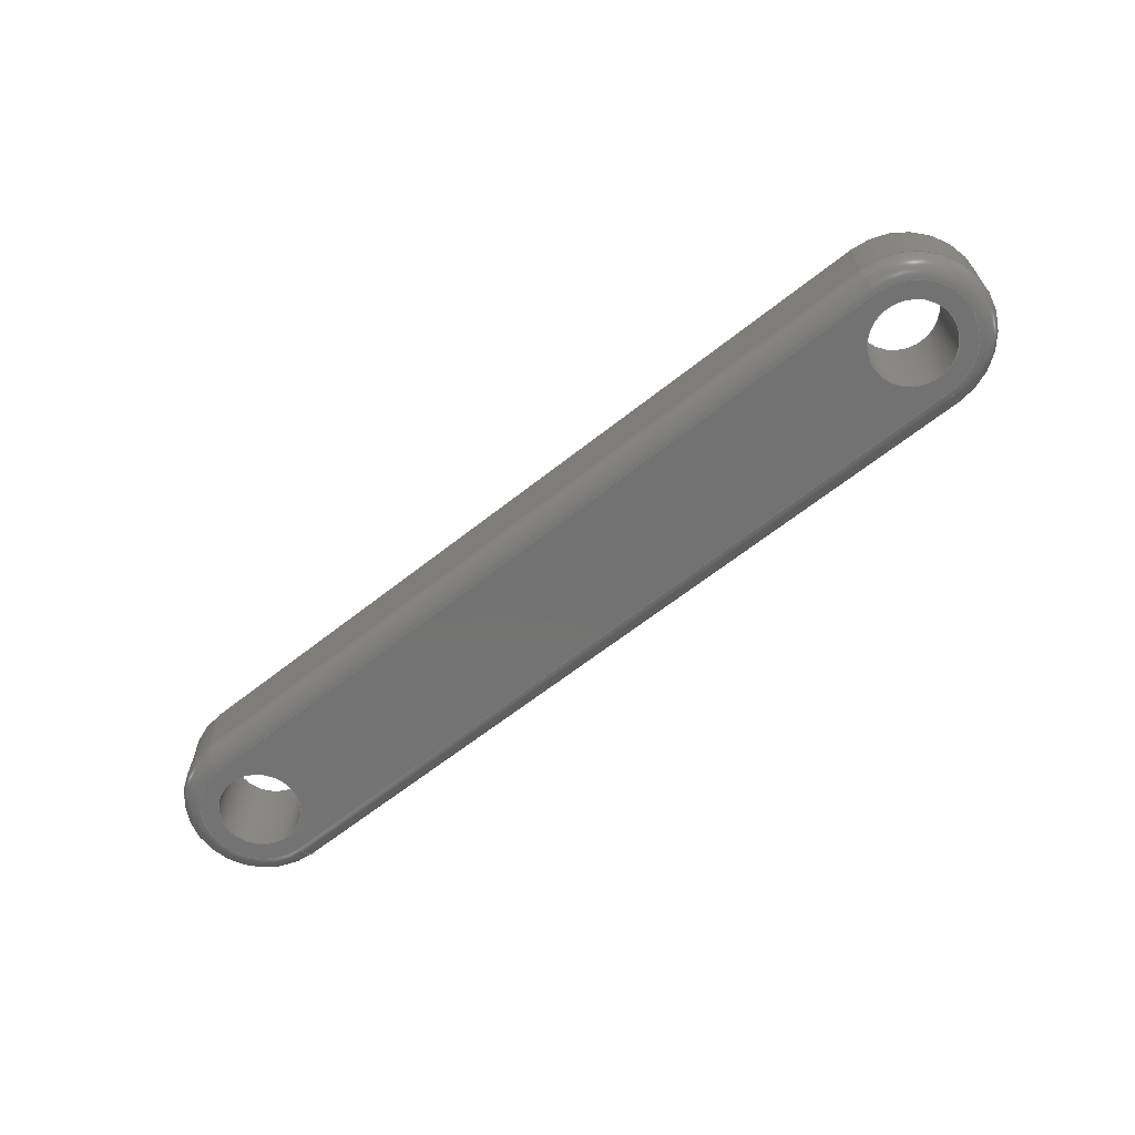
<metadata>
{"format":"step","ext":"step","renderer":"f3d","projection":"perspective","resolution":1024,"background":"white","views":[{"elev":-64.4,"azim":38.5,"up":"+Y"}]}
</metadata>
<code>
ISO-10303-21;
DATA;
#1=MECHANICAL_DESIGN_GEOMETRIC_PRESENTATION_REPRESENTATION('',(#4),#460);
#2=SHAPE_REPRESENTATION_RELATIONSHIP('SRR','None',#467,#3);
#3=ADVANCED_BREP_SHAPE_REPRESENTATION('',(#5),#459);
#4=STYLED_ITEM('',(#476),#5);
#5=MANIFOLD_SOLID_BREP('\X2\30DC30C730A3\X0\1',#248);
#6=FACE_BOUND('',#41,.T.);
#7=FACE_BOUND('',#42,.T.);
#8=FACE_BOUND('',#49,.T.);
#9=FACE_BOUND('',#50,.T.);
#10=PLANE('',#276);
#11=PLANE('',#277);
#12=PLANE('',#291);
#13=PLANE('',#292);
#14=TOROIDAL_SURFACE('',#265,3,1);
#15=TOROIDAL_SURFACE('',#271,3,1);
#16=TOROIDAL_SURFACE('',#283,3,1);
#17=TOROIDAL_SURFACE('',#288,3,1);
#18=FACE_OUTER_BOUND('',#34,.T.);
#19=FACE_OUTER_BOUND('',#35,.T.);
#20=FACE_OUTER_BOUND('',#36,.T.);
#21=FACE_OUTER_BOUND('',#37,.T.);
#22=FACE_OUTER_BOUND('',#38,.T.);
#23=FACE_OUTER_BOUND('',#39,.T.);
#24=FACE_OUTER_BOUND('',#40,.T.);
#25=FACE_OUTER_BOUND('',#43,.T.);
#26=FACE_OUTER_BOUND('',#44,.T.);
#27=FACE_OUTER_BOUND('',#45,.T.);
#28=FACE_OUTER_BOUND('',#46,.T.);
#29=FACE_OUTER_BOUND('',#47,.T.);
#30=FACE_OUTER_BOUND('',#48,.T.);
#31=FACE_OUTER_BOUND('',#51,.T.);
#32=FACE_OUTER_BOUND('',#52,.T.);
#33=FACE_OUTER_BOUND('',#53,.T.);
#34=EDGE_LOOP('',(#156,#157,#158,#159));
#35=EDGE_LOOP('',(#160,#161,#162,#163));
#36=EDGE_LOOP('',(#164,#165,#166,#167));
#37=EDGE_LOOP('',(#168,#169,#170,#171));
#38=EDGE_LOOP('',(#172,#173,#174,#175));
#39=EDGE_LOOP('',(#176,#177,#178,#179));
#40=EDGE_LOOP('',(#180,#181,#182,#183));
#41=EDGE_LOOP('',(#184));
#42=EDGE_LOOP('',(#185));
#43=EDGE_LOOP('',(#186,#187,#188,#189));
#44=EDGE_LOOP('',(#190,#191,#192,#193));
#45=EDGE_LOOP('',(#194,#195,#196,#197));
#46=EDGE_LOOP('',(#198,#199,#200,#201));
#47=EDGE_LOOP('',(#202,#203,#204,#205));
#48=EDGE_LOOP('',(#206,#207,#208,#209));
#49=EDGE_LOOP('',(#210));
#50=EDGE_LOOP('',(#211));
#51=EDGE_LOOP('',(#212,#213,#214,#215));
#52=EDGE_LOOP('',(#216,#217,#218,#219));
#53=EDGE_LOOP('',(#220,#221,#222,#223));
#54=LINE('',#392,#68);
#55=LINE('',#395,#69);
#56=LINE('',#406,#70);
#57=LINE('',#407,#71);
#58=LINE('',#413,#72);
#59=LINE('',#416,#73);
#60=LINE('',#419,#74);
#61=LINE('',#420,#75);
#62=LINE('',#430,#76);
#63=LINE('',#433,#77);
#64=LINE('',#441,#78);
#65=LINE('',#446,#79);
#66=LINE('',#453,#80);
#67=LINE('',#455,#81);
#68=VECTOR('',#304,10);
#69=VECTOR('',#307,10);
#70=VECTOR('',#320,10);
#71=VECTOR('',#321,10);
#72=VECTOR('',#330,10);
#73=VECTOR('',#333,10);
#74=VECTOR('',#336,10);
#75=VECTOR('',#337,10);
#76=VECTOR('',#348,10);
#77=VECTOR('',#351,10);
#78=VECTOR('',#362,10);
#79=VECTOR('',#371,10);
#80=VECTOR('',#380,2.1);
#81=VECTOR('',#383,2.1);
#82=CIRCLE('',#263,1);
#83=CIRCLE('',#264,1);
#84=CIRCLE('',#266,1);
#85=CIRCLE('',#267,4);
#86=CIRCLE('',#268,3);
#87=CIRCLE('',#270,1);
#88=CIRCLE('',#272,4);
#89=CIRCLE('',#273,3);
#90=CIRCLE('',#275,4);
#91=CIRCLE('',#278,2.1);
#92=CIRCLE('',#279,2.1);
#93=CIRCLE('',#281,1);
#94=CIRCLE('',#282,1);
#95=CIRCLE('',#284,1);
#96=CIRCLE('',#285,3);
#97=CIRCLE('',#287,1);
#98=CIRCLE('',#289,3);
#99=CIRCLE('',#290,4);
#100=CIRCLE('',#293,2.1);
#101=CIRCLE('',#294,2.1);
#102=VERTEX_POINT('',#388);
#103=VERTEX_POINT('',#389);
#104=VERTEX_POINT('',#391);
#105=VERTEX_POINT('',#393);
#106=VERTEX_POINT('',#397);
#107=VERTEX_POINT('',#398);
#108=VERTEX_POINT('',#403);
#109=VERTEX_POINT('',#404);
#110=VERTEX_POINT('',#412);
#111=VERTEX_POINT('',#414);
#112=VERTEX_POINT('',#418);
#113=VERTEX_POINT('',#422);
#114=VERTEX_POINT('',#424);
#115=VERTEX_POINT('',#427);
#116=VERTEX_POINT('',#428);
#117=VERTEX_POINT('',#431);
#118=VERTEX_POINT('',#435);
#119=VERTEX_POINT('',#439);
#120=VERTEX_POINT('',#448);
#121=VERTEX_POINT('',#450);
#122=EDGE_CURVE('',#102,#103,#82,.T.);
#123=EDGE_CURVE('',#103,#104,#54,.T.);
#124=EDGE_CURVE('',#104,#105,#83,.T.);
#125=EDGE_CURVE('',#105,#102,#55,.T.);
#126=EDGE_CURVE('',#106,#107,#84,.T.);
#127=EDGE_CURVE('',#107,#105,#85,.T.);
#128=EDGE_CURVE('',#104,#106,#86,.T.);
#129=EDGE_CURVE('',#108,#109,#87,.T.);
#130=EDGE_CURVE('',#109,#107,#56,.T.);
#131=EDGE_CURVE('',#106,#108,#57,.T.);
#132=EDGE_CURVE('',#102,#109,#88,.T.);
#133=EDGE_CURVE('',#108,#103,#89,.T.);
#134=EDGE_CURVE('',#102,#110,#58,.T.);
#135=EDGE_CURVE('',#111,#110,#90,.T.);
#136=EDGE_CURVE('',#109,#111,#59,.T.);
#137=EDGE_CURVE('',#105,#112,#60,.T.);
#138=EDGE_CURVE('',#110,#112,#61,.T.);
#139=EDGE_CURVE('',#113,#113,#91,.T.);
#140=EDGE_CURVE('',#114,#114,#92,.T.);
#141=EDGE_CURVE('',#115,#116,#93,.T.);
#142=EDGE_CURVE('',#116,#111,#62,.T.);
#143=EDGE_CURVE('',#111,#117,#94,.T.);
#144=EDGE_CURVE('',#117,#115,#63,.T.);
#145=EDGE_CURVE('',#110,#118,#95,.T.);
#146=EDGE_CURVE('',#118,#117,#96,.T.);
#147=EDGE_CURVE('',#112,#119,#97,.T.);
#148=EDGE_CURVE('',#119,#118,#64,.T.);
#149=EDGE_CURVE('',#115,#119,#98,.T.);
#150=EDGE_CURVE('',#112,#116,#99,.T.);
#151=EDGE_CURVE('',#107,#116,#65,.T.);
#152=EDGE_CURVE('',#120,#120,#100,.T.);
#153=EDGE_CURVE('',#121,#121,#101,.T.);
#154=EDGE_CURVE('',#121,#114,#66,.T.);
#155=EDGE_CURVE('',#120,#113,#67,.T.);
#156=ORIENTED_EDGE('',*,*,#122,.T.);
#157=ORIENTED_EDGE('',*,*,#123,.T.);
#158=ORIENTED_EDGE('',*,*,#124,.T.);
#159=ORIENTED_EDGE('',*,*,#125,.T.);
#160=ORIENTED_EDGE('',*,*,#126,.T.);
#161=ORIENTED_EDGE('',*,*,#127,.T.);
#162=ORIENTED_EDGE('',*,*,#124,.F.);
#163=ORIENTED_EDGE('',*,*,#128,.T.);
#164=ORIENTED_EDGE('',*,*,#129,.T.);
#165=ORIENTED_EDGE('',*,*,#130,.T.);
#166=ORIENTED_EDGE('',*,*,#126,.F.);
#167=ORIENTED_EDGE('',*,*,#131,.T.);
#168=ORIENTED_EDGE('',*,*,#122,.F.);
#169=ORIENTED_EDGE('',*,*,#132,.T.);
#170=ORIENTED_EDGE('',*,*,#129,.F.);
#171=ORIENTED_EDGE('',*,*,#133,.T.);
#172=ORIENTED_EDGE('',*,*,#132,.F.);
#173=ORIENTED_EDGE('',*,*,#134,.T.);
#174=ORIENTED_EDGE('',*,*,#135,.F.);
#175=ORIENTED_EDGE('',*,*,#136,.F.);
#176=ORIENTED_EDGE('',*,*,#125,.F.);
#177=ORIENTED_EDGE('',*,*,#137,.T.);
#178=ORIENTED_EDGE('',*,*,#138,.F.);
#179=ORIENTED_EDGE('',*,*,#134,.F.);
#180=ORIENTED_EDGE('',*,*,#123,.F.);
#181=ORIENTED_EDGE('',*,*,#133,.F.);
#182=ORIENTED_EDGE('',*,*,#131,.F.);
#183=ORIENTED_EDGE('',*,*,#128,.F.);
#184=ORIENTED_EDGE('',*,*,#139,.T.);
#185=ORIENTED_EDGE('',*,*,#140,.T.);
#186=ORIENTED_EDGE('',*,*,#141,.T.);
#187=ORIENTED_EDGE('',*,*,#142,.T.);
#188=ORIENTED_EDGE('',*,*,#143,.T.);
#189=ORIENTED_EDGE('',*,*,#144,.T.);
#190=ORIENTED_EDGE('',*,*,#145,.T.);
#191=ORIENTED_EDGE('',*,*,#146,.T.);
#192=ORIENTED_EDGE('',*,*,#143,.F.);
#193=ORIENTED_EDGE('',*,*,#135,.T.);
#194=ORIENTED_EDGE('',*,*,#147,.T.);
#195=ORIENTED_EDGE('',*,*,#148,.T.);
#196=ORIENTED_EDGE('',*,*,#145,.F.);
#197=ORIENTED_EDGE('',*,*,#138,.T.);
#198=ORIENTED_EDGE('',*,*,#141,.F.);
#199=ORIENTED_EDGE('',*,*,#149,.T.);
#200=ORIENTED_EDGE('',*,*,#147,.F.);
#201=ORIENTED_EDGE('',*,*,#150,.T.);
#202=ORIENTED_EDGE('',*,*,#130,.F.);
#203=ORIENTED_EDGE('',*,*,#136,.T.);
#204=ORIENTED_EDGE('',*,*,#142,.F.);
#205=ORIENTED_EDGE('',*,*,#151,.F.);
#206=ORIENTED_EDGE('',*,*,#144,.F.);
#207=ORIENTED_EDGE('',*,*,#146,.F.);
#208=ORIENTED_EDGE('',*,*,#148,.F.);
#209=ORIENTED_EDGE('',*,*,#149,.F.);
#210=ORIENTED_EDGE('',*,*,#152,.T.);
#211=ORIENTED_EDGE('',*,*,#153,.T.);
#212=ORIENTED_EDGE('',*,*,#153,.F.);
#213=ORIENTED_EDGE('',*,*,#154,.T.);
#214=ORIENTED_EDGE('',*,*,#140,.F.);
#215=ORIENTED_EDGE('',*,*,#154,.F.);
#216=ORIENTED_EDGE('',*,*,#152,.F.);
#217=ORIENTED_EDGE('',*,*,#155,.T.);
#218=ORIENTED_EDGE('',*,*,#139,.F.);
#219=ORIENTED_EDGE('',*,*,#155,.F.);
#220=ORIENTED_EDGE('',*,*,#127,.F.);
#221=ORIENTED_EDGE('',*,*,#151,.T.);
#222=ORIENTED_EDGE('',*,*,#150,.F.);
#223=ORIENTED_EDGE('',*,*,#137,.F.);
#224=CYLINDRICAL_SURFACE('',#262,1);
#225=CYLINDRICAL_SURFACE('',#269,1);
#226=CYLINDRICAL_SURFACE('',#274,4);
#227=CYLINDRICAL_SURFACE('',#280,1);
#228=CYLINDRICAL_SURFACE('',#286,1);
#229=CYLINDRICAL_SURFACE('',#295,2.1);
#230=CYLINDRICAL_SURFACE('',#296,2.1);
#231=CYLINDRICAL_SURFACE('',#297,4);
#232=ADVANCED_FACE('',(#18),#224,.T.);
#233=ADVANCED_FACE('',(#19),#14,.T.);
#234=ADVANCED_FACE('',(#20),#225,.T.);
#235=ADVANCED_FACE('',(#21),#15,.T.);
#236=ADVANCED_FACE('',(#22),#226,.T.);
#237=ADVANCED_FACE('',(#23),#10,.T.);
#238=ADVANCED_FACE('',(#24,#6,#7),#11,.F.);
#239=ADVANCED_FACE('',(#25),#227,.T.);
#240=ADVANCED_FACE('',(#26),#16,.T.);
#241=ADVANCED_FACE('',(#27),#228,.T.);
#242=ADVANCED_FACE('',(#28),#17,.T.);
#243=ADVANCED_FACE('',(#29),#12,.T.);
#244=ADVANCED_FACE('',(#30,#8,#9),#13,.T.);
#245=ADVANCED_FACE('',(#31),#229,.F.);
#246=ADVANCED_FACE('',(#32),#230,.F.);
#247=ADVANCED_FACE('',(#33),#231,.T.);
#248=CLOSED_SHELL('',(#232,#233,#234,#235,#236,#237,#238,#239,#240,#241,
#242,#243,#244,#245,#246,#247));
#249=DERIVED_UNIT_ELEMENT(#251,1);
#250=DERIVED_UNIT_ELEMENT(#462,3);
#251=(
MASS_UNIT()
NAMED_UNIT(*)
SI_UNIT(.KILO.,.GRAM.)
);
#252=DERIVED_UNIT((#249,#250));
#253=MEASURE_REPRESENTATION_ITEM('density measure',
POSITIVE_RATIO_MEASURE(7850),#252);
#254=PROPERTY_DEFINITION_REPRESENTATION(#259,#256);
#255=PROPERTY_DEFINITION_REPRESENTATION(#260,#257);
#256=REPRESENTATION('material name',(#258),#459);
#257=REPRESENTATION('density',(#253),#459);
#258=DESCRIPTIVE_REPRESENTATION_ITEM('\X2\92FC\X0\','\X2\92FC\X0\');
#259=PROPERTY_DEFINITION('material property','material name',#469);
#260=PROPERTY_DEFINITION('material property','density of part',#469);
#261=AXIS2_PLACEMENT_3D('placement',#386,#298,#299);
#262=AXIS2_PLACEMENT_3D('',#387,#300,#301);
#263=AXIS2_PLACEMENT_3D('',#390,#302,#303);
#264=AXIS2_PLACEMENT_3D('',#394,#305,#306);
#265=AXIS2_PLACEMENT_3D('',#396,#308,#309);
#266=AXIS2_PLACEMENT_3D('',#399,#310,#311);
#267=AXIS2_PLACEMENT_3D('',#400,#312,#313);
#268=AXIS2_PLACEMENT_3D('',#401,#314,#315);
#269=AXIS2_PLACEMENT_3D('',#402,#316,#317);
#270=AXIS2_PLACEMENT_3D('',#405,#318,#319);
#271=AXIS2_PLACEMENT_3D('',#408,#322,#323);
#272=AXIS2_PLACEMENT_3D('',#409,#324,#325);
#273=AXIS2_PLACEMENT_3D('',#410,#326,#327);
#274=AXIS2_PLACEMENT_3D('',#411,#328,#329);
#275=AXIS2_PLACEMENT_3D('',#415,#331,#332);
#276=AXIS2_PLACEMENT_3D('',#417,#334,#335);
#277=AXIS2_PLACEMENT_3D('',#421,#338,#339);
#278=AXIS2_PLACEMENT_3D('',#423,#340,#341);
#279=AXIS2_PLACEMENT_3D('',#425,#342,#343);
#280=AXIS2_PLACEMENT_3D('',#426,#344,#345);
#281=AXIS2_PLACEMENT_3D('',#429,#346,#347);
#282=AXIS2_PLACEMENT_3D('',#432,#349,#350);
#283=AXIS2_PLACEMENT_3D('',#434,#352,#353);
#284=AXIS2_PLACEMENT_3D('',#436,#354,#355);
#285=AXIS2_PLACEMENT_3D('',#437,#356,#357);
#286=AXIS2_PLACEMENT_3D('',#438,#358,#359);
#287=AXIS2_PLACEMENT_3D('',#440,#360,#361);
#288=AXIS2_PLACEMENT_3D('',#442,#363,#364);
#289=AXIS2_PLACEMENT_3D('',#443,#365,#366);
#290=AXIS2_PLACEMENT_3D('',#444,#367,#368);
#291=AXIS2_PLACEMENT_3D('',#445,#369,#370);
#292=AXIS2_PLACEMENT_3D('',#447,#372,#373);
#293=AXIS2_PLACEMENT_3D('',#449,#374,#375);
#294=AXIS2_PLACEMENT_3D('',#451,#376,#377);
#295=AXIS2_PLACEMENT_3D('',#452,#378,#379);
#296=AXIS2_PLACEMENT_3D('',#454,#381,#382);
#297=AXIS2_PLACEMENT_3D('',#456,#384,#385);
#298=DIRECTION('axis',(0,0,1));
#299=DIRECTION('refdir',(1,0,0));
#300=DIRECTION('center_axis',(-1,0,0));
#301=DIRECTION('ref_axis',(0,-0.7071,-0.7071));
#302=DIRECTION('center_axis',(-1,0,0));
#303=DIRECTION('ref_axis',(0,0,-1));
#304=DIRECTION('',(-1,0,0));
#305=DIRECTION('center_axis',(1,0,0));
#306=DIRECTION('ref_axis',(0,-1,0));
#307=DIRECTION('',(1,0,0));
#308=DIRECTION('center_axis',(0,1,0));
#309=DIRECTION('ref_axis',(0,0,1));
#310=DIRECTION('center_axis',(-1,0,-3.062e-16));
#311=DIRECTION('ref_axis',(0,-1,0));
#312=DIRECTION('center_axis',(0,-1,0));
#313=DIRECTION('ref_axis',(-1,0,0));
#314=DIRECTION('center_axis',(0,1,0));
#315=DIRECTION('ref_axis',(-1,0,0));
#316=DIRECTION('center_axis',(1,0,-1.541e-33));
#317=DIRECTION('ref_axis',(0,-0.7071,0.7071));
#318=DIRECTION('center_axis',(-1,0,0));
#319=DIRECTION('ref_axis',(0,-1,0));
#320=DIRECTION('',(-1,0,1.541e-33));
#321=DIRECTION('',(1,0,-1.541e-33));
#322=DIRECTION('center_axis',(0,1,0));
#323=DIRECTION('ref_axis',(0,0,1));
#324=DIRECTION('center_axis',(0,-1,0));
#325=DIRECTION('ref_axis',(1,0,0));
#326=DIRECTION('center_axis',(0,1,0));
#327=DIRECTION('ref_axis',(1,0,0));
#328=DIRECTION('center_axis',(0,1,0));
#329=DIRECTION('ref_axis',(0,0,1));
#330=DIRECTION('',(0,1,0));
#331=DIRECTION('center_axis',(0,1,0));
#332=DIRECTION('ref_axis',(1,0,0));
#333=DIRECTION('',(0,1,0));
#334=DIRECTION('center_axis',(0,0,-1));
#335=DIRECTION('ref_axis',(-1,0,0));
#336=DIRECTION('',(0,1,0));
#337=DIRECTION('',(-1,0,0));
#338=DIRECTION('center_axis',(0,1,0));
#339=DIRECTION('ref_axis',(1,0,0));
#340=DIRECTION('center_axis',(0,1,0));
#341=DIRECTION('ref_axis',(-1,0,0));
#342=DIRECTION('center_axis',(0,1,0));
#343=DIRECTION('ref_axis',(-1,0,0));
#344=DIRECTION('center_axis',(1,0,-1.541e-33));
#345=DIRECTION('ref_axis',(0,0.7071,0.7071));
#346=DIRECTION('center_axis',(1,0,4.899e-16));
#347=DIRECTION('ref_axis',(0,1,0));
#348=DIRECTION('',(1,0,-1.541e-33));
#349=DIRECTION('center_axis',(-1,0,0));
#350=DIRECTION('ref_axis',(0,0,1));
#351=DIRECTION('',(-1,0,1.541e-33));
#352=DIRECTION('center_axis',(0,1,0));
#353=DIRECTION('ref_axis',(0,0,1));
#354=DIRECTION('center_axis',(1,0,0));
#355=DIRECTION('ref_axis',(0,0,-1));
#356=DIRECTION('center_axis',(0,-1,0));
#357=DIRECTION('ref_axis',(1,0,0));
#358=DIRECTION('center_axis',(-1,0,0));
#359=DIRECTION('ref_axis',(0,0.7071,-0.7071));
#360=DIRECTION('center_axis',(1,0,0));
#361=DIRECTION('ref_axis',(0,0,-1));
#362=DIRECTION('',(1,0,0));
#363=DIRECTION('center_axis',(0,1,0));
#364=DIRECTION('ref_axis',(0,0,1));
#365=DIRECTION('center_axis',(0,-1,0));
#366=DIRECTION('ref_axis',(-1,0,0));
#367=DIRECTION('center_axis',(0,1,0));
#368=DIRECTION('ref_axis',(-1,0,0));
#369=DIRECTION('center_axis',(1.541e-33,0,1));
#370=DIRECTION('ref_axis',(1,0,-1.541e-33));
#371=DIRECTION('',(0,1,0));
#372=DIRECTION('center_axis',(0,1,0));
#373=DIRECTION('ref_axis',(1,0,0));
#374=DIRECTION('center_axis',(0,-1,0));
#375=DIRECTION('ref_axis',(-1,0,0));
#376=DIRECTION('center_axis',(0,-1,0));
#377=DIRECTION('ref_axis',(-1,0,0));
#378=DIRECTION('center_axis',(0,-1,0));
#379=DIRECTION('ref_axis',(-1,0,0));
#380=DIRECTION('',(0,-1,0));
#381=DIRECTION('center_axis',(0,-1,0));
#382=DIRECTION('ref_axis',(-1,0,0));
#383=DIRECTION('',(0,-1,0));
#384=DIRECTION('center_axis',(0,1,0));
#385=DIRECTION('ref_axis',(0,0,-1));
#386=CARTESIAN_POINT('',(0,0,0));
#387=CARTESIAN_POINT('Origin',(30,1,-7));
#388=CARTESIAN_POINT('',(40,1,-8));
#389=CARTESIAN_POINT('',(40,0,-7));
#390=CARTESIAN_POINT('Origin',(40,1,-7));
#391=CARTESIAN_POINT('',(0,0,-7));
#392=CARTESIAN_POINT('',(30,0,-7));
#393=CARTESIAN_POINT('',(0,1,-8));
#394=CARTESIAN_POINT('Origin',(0,1,-7));
#395=CARTESIAN_POINT('',(30,1,-8));
#396=CARTESIAN_POINT('Origin',(0,1,-4));
#397=CARTESIAN_POINT('',(-1.837e-16,0,-1));
#398=CARTESIAN_POINT('',(-4.899e-16,1,0));
#399=CARTESIAN_POINT('Origin',(-1.837e-16,1,-1));
#400=CARTESIAN_POINT('Origin',(0,1,-4));
#401=CARTESIAN_POINT('Origin',(0,0,-4));
#402=CARTESIAN_POINT('Origin',(10,1,-1));
#403=CARTESIAN_POINT('',(40,0,-1));
#404=CARTESIAN_POINT('',(40,1,0));
#405=CARTESIAN_POINT('Origin',(40,1,-1));
#406=CARTESIAN_POINT('',(10,1,0));
#407=CARTESIAN_POINT('',(10,0,-1));
#408=CARTESIAN_POINT('Origin',(40,1,-4));
#409=CARTESIAN_POINT('Origin',(40,1,-4));
#410=CARTESIAN_POINT('Origin',(40,0,-4));
#411=CARTESIAN_POINT('Origin',(40,0,-4));
#412=CARTESIAN_POINT('',(40,4,-8));
#413=CARTESIAN_POINT('',(40,0,-8));
#414=CARTESIAN_POINT('',(40,4,0));
#415=CARTESIAN_POINT('Origin',(40,4,-4));
#416=CARTESIAN_POINT('',(40,0,0));
#417=CARTESIAN_POINT('Origin',(40,0,-8));
#418=CARTESIAN_POINT('',(0,4,-8));
#419=CARTESIAN_POINT('',(0,0,-8));
#420=CARTESIAN_POINT('',(30,4,-8));
#421=CARTESIAN_POINT('Origin',(20,0,-4));
#422=CARTESIAN_POINT('',(42.1,0,-4));
#423=CARTESIAN_POINT('Origin',(40,0,-4));
#424=CARTESIAN_POINT('',(2.1,0,-4));
#425=CARTESIAN_POINT('Origin',(0,0,-4));
#426=CARTESIAN_POINT('Origin',(10,4,-1));
#427=CARTESIAN_POINT('',(0,5,-1));
#428=CARTESIAN_POINT('',(-4.899e-16,4,0));
#429=CARTESIAN_POINT('Origin',(0,4,-1));
#430=CARTESIAN_POINT('',(10,4,0));
#431=CARTESIAN_POINT('',(40,5,-1));
#432=CARTESIAN_POINT('Origin',(40,4,-1));
#433=CARTESIAN_POINT('',(10,5,-1));
#434=CARTESIAN_POINT('Origin',(40,4,-4));
#435=CARTESIAN_POINT('',(40,5,-7));
#436=CARTESIAN_POINT('Origin',(40,4,-7));
#437=CARTESIAN_POINT('Origin',(40,5,-4));
#438=CARTESIAN_POINT('Origin',(30,4,-7));
#439=CARTESIAN_POINT('',(0,5,-7));
#440=CARTESIAN_POINT('Origin',(0,4,-7));
#441=CARTESIAN_POINT('',(30,5,-7));
#442=CARTESIAN_POINT('Origin',(0,4,-4));
#443=CARTESIAN_POINT('Origin',(0,5,-4));
#444=CARTESIAN_POINT('Origin',(0,4,-4));
#445=CARTESIAN_POINT('Origin',(0,0,0));
#446=CARTESIAN_POINT('',(-4.899e-16,0,0));
#447=CARTESIAN_POINT('Origin',(20,5,-4));
#448=CARTESIAN_POINT('',(42.1,5,-4));
#449=CARTESIAN_POINT('Origin',(40,5,-4));
#450=CARTESIAN_POINT('',(2.1,5,-4));
#451=CARTESIAN_POINT('Origin',(0,5,-4));
#452=CARTESIAN_POINT('Origin',(0,5,-4));
#453=CARTESIAN_POINT('',(2.1,5,-4));
#454=CARTESIAN_POINT('Origin',(40,5,-4));
#455=CARTESIAN_POINT('',(42.1,5,-4));
#456=CARTESIAN_POINT('Origin',(0,0,-4));
#457=UNCERTAINTY_MEASURE_WITH_UNIT(LENGTH_MEASURE(0.01),#461,
'DISTANCE_ACCURACY_VALUE',
'Maximum model space distance between geometric entities at asserted c
onnectivities');
#458=UNCERTAINTY_MEASURE_WITH_UNIT(LENGTH_MEASURE(0.01),#461,
'DISTANCE_ACCURACY_VALUE',
'Maximum model space distance between geometric entities at asserted c
onnectivities');
#459=(
GEOMETRIC_REPRESENTATION_CONTEXT(3)
GLOBAL_UNCERTAINTY_ASSIGNED_CONTEXT((#457))
GLOBAL_UNIT_ASSIGNED_CONTEXT((#461,#464,#463))
REPRESENTATION_CONTEXT('','3D')
);
#460=(
GEOMETRIC_REPRESENTATION_CONTEXT(3)
GLOBAL_UNCERTAINTY_ASSIGNED_CONTEXT((#458))
GLOBAL_UNIT_ASSIGNED_CONTEXT((#461,#464,#463))
REPRESENTATION_CONTEXT('','3D')
);
#461=(
LENGTH_UNIT()
NAMED_UNIT(*)
SI_UNIT(.MILLI.,.METRE.)
);
#462=(
LENGTH_UNIT()
NAMED_UNIT(*)
SI_UNIT($,.METRE.)
);
#463=(
NAMED_UNIT(*)
SI_UNIT($,.STERADIAN.)
SOLID_ANGLE_UNIT()
);
#464=(
NAMED_UNIT(*)
PLANE_ANGLE_UNIT()
SI_UNIT($,.RADIAN.)
);
#465=SHAPE_DEFINITION_REPRESENTATION(#466,#467);
#466=PRODUCT_DEFINITION_SHAPE('',$,#469);
#467=SHAPE_REPRESENTATION('',(#261),#459);
#468=PRODUCT_DEFINITION_CONTEXT('part definition',#473,'design');
#469=PRODUCT_DEFINITION('Crank_Straight','Crank_Straight v2',#470,#468);
#470=PRODUCT_DEFINITION_FORMATION('',$,#475);
#471=PRODUCT_RELATED_PRODUCT_CATEGORY('Crank_Straight v2',
'Crank_Straight v2',(#475));
#472=APPLICATION_PROTOCOL_DEFINITION('international standard',
'automotive_design',2009,#473);
#473=APPLICATION_CONTEXT(
'Core Data for Automotive Mechanical Design Process');
#474=PRODUCT_CONTEXT('part definition',#473,'mechanical');
#475=PRODUCT('Crank_Straight','Crank_Straight v2',$,(#474));
#476=PRESENTATION_STYLE_ASSIGNMENT((#477));
#477=SURFACE_STYLE_USAGE(.BOTH.,#478);
#478=SURFACE_SIDE_STYLE('',(#479));
#479=SURFACE_STYLE_FILL_AREA(#480);
#480=FILL_AREA_STYLE('\X2\92FC\X0\ - \X2\30B530C630F3\X0\',(#481));
#481=FILL_AREA_STYLE_COLOUR('\X2\92FC\X0\ - \X2\30B530C630F3\X0\',#482);
#482=COLOUR_RGB('\X2\92FC\X0\ - \X2\30B530C630F3\X0\',0.6275,
0.6275,0.6275);
ENDSEC;
END-ISO-10303-21;

</code>
